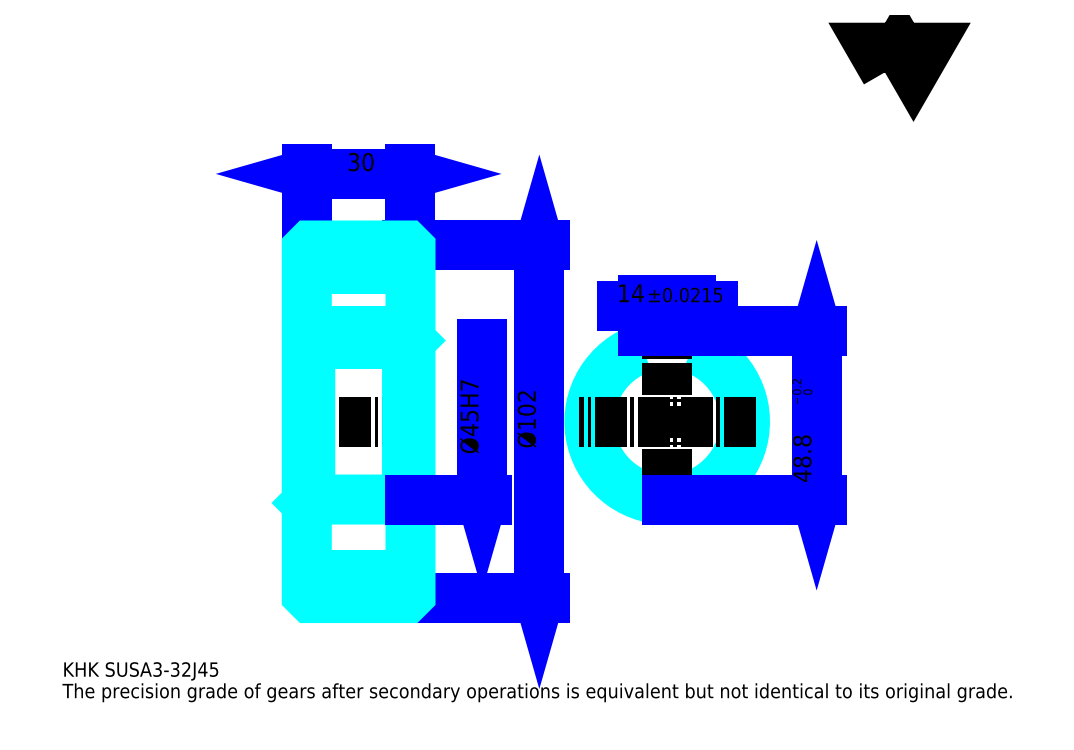
<metadata>
{"format":"dxf","ext":"dxf","renderer":"ezdxf+matplotlib","layout":"modelspace","background":"white","min_lineweight":24,"dpi":150}
</metadata>
<code>
0
SECTION
2
ENTITIES
0
TEXT
8
0
10
10.35
20
11.39
40
4.141
41
1
1
KHK SUSA3-32J45
7
KANJI
50
0
51
0
0
TEXT
8
0
10
10.35
20
5.177
40
4.141
41
1
1
The precision grade of gears after secondary operations is equivalent but not identical to its original grade.
7
KANJI
50
0
51
0
0
TEXT
8
0
10
10.35
20
186.4
40
4.659
41
1
1

7
KANJI
50
0
51
0
0
POLYLINE
8
0
66
     1
70
     2
0
VERTEX
8
0
10
248.5
20
186.4
0
VERTEX
8
0
10
244.4
20
193.4
0
VERTEX
8
0
10
260.6
20
193.4
0
VERTEX
8
0
10
256.6
20
186.4
0
VERTEX
8
0
10
252.5
20
193.4
0
VERTEX
8
0
10
248.5
20
186.4
0
SEQEND
0
LINE
8
0
10
148.3
20
136.1
11
148.3
21
34.15
0
POLYLINE
8
0
66
     1
70
     2
0
VERTEX
8
0
10
149.3
20
132.5
0
VERTEX
8
0
10
148.3
20
136.1
0
VERTEX
8
0
10
147.3
20
132.5
0
SEQEND
0
POLYLINE
8
0
66
     1
70
     2
0
VERTEX
8
0
10
147.3
20
37.77
0
VERTEX
8
0
10
148.3
20
34.15
0
VERTEX
8
0
10
149.3
20
37.77
0
SEQEND
0
LINE
8
0
10
111
20
136.1
11
149.9
21
136.1
0
LINE
8
0
10
111
20
34.15
11
149.9
21
34.15
0
TEXT
8
0
10
147.3
20
77.38
40
5.177
41
1
1
%%c102
7
KANJI
50
90
51
0
0
LINE
8
0
10
81.03
20
156.9
11
111
21
156.9
0
POLYLINE
8
0
66
     1
70
     2
0
VERTEX
8
0
10
84.65
20
157.9
0
VERTEX
8
0
10
81.03
20
156.9
0
VERTEX
8
0
10
84.65
20
155.8
0
SEQEND
0
POLYLINE
8
0
66
     1
70
     2
0
VERTEX
8
0
10
107.4
20
155.8
0
VERTEX
8
0
10
111
20
156.9
0
VERTEX
8
0
10
107.4
20
157.9
0
SEQEND
0
LINE
8
0
10
81.03
20
136.1
11
81.03
21
158.4
0
LINE
8
0
10
111
20
136.1
11
111
21
158.4
0
TEXT
8
0
10
92.67
20
157.7
40
5.177
41
1
1
30
7
KANJI
50
0
51
0
0
LINE
8
DASHDOT
10
77.92
20
133.1
11
114.1
21
133.1
0
LINE
8
DASHDOT
10
77.92
20
37.15
11
114.1
21
37.15
0
LINE
8
DASHDOT
10
77.92
20
85.15
11
114.1
21
85.15
0
LINE
8
0
10
110
20
34.15
11
111
21
34.15
0
LINE
8
0
10
110
20
136.1
11
111
21
136.1
0
LINE
8
0
10
111
20
135.1
11
111
21
136.1
0
LINE
8
0
10
81.03
20
135.1
11
81.03
21
136.1
0
LINE
8
0
10
81.03
20
129.4
11
111
21
129.4
0
LINE
8
0
10
81.03
20
40.9
11
111
21
40.9
0
LINE
8
0
10
111
20
108.6
11
110
21
107.6
0
LINE
8
0
10
111
20
61.65
11
110
21
62.65
0
LINE
8
0
10
81.03
20
61.65
11
82.03
21
62.65
0
POLYLINE
8
0
66
     1
70
     2
0
VERTEX
8
0
10
81.03
20
61.65
0
VERTEX
8
0
10
81.03
20
35.15
0
VERTEX
8
0
10
82.03
20
34.15
0
VERTEX
8
0
10
110
20
34.15
0
VERTEX
8
0
10
111
20
35.15
0
VERTEX
8
0
10
111
20
135.1
0
VERTEX
8
0
10
110
20
136.1
0
VERTEX
8
0
10
82.03
20
136.1
0
VERTEX
8
0
10
81.03
20
135.1
0
VERTEX
8
0
10
81.03
20
61.65
0
SEQEND
0
POLYLINE
8
0
66
     1
70
     2
0
VERTEX
8
0
10
81.03
20
108.6
0
VERTEX
8
0
10
82.03
20
107.6
0
VERTEX
8
0
10
82.03
20
62.65
0
VERTEX
8
0
10
110
20
62.65
0
VERTEX
8
0
10
110
20
107.6
0
VERTEX
8
0
10
82.03
20
107.6
0
SEQEND
0
ARC
8
0
10
185.3
20
85.15
40
22.5
50
108.1
51
71.87
0
POLYLINE
8
0
66
     1
70
     2
0
VERTEX
8
0
10
192.3
20
106.5
0
VERTEX
8
0
10
192.3
20
111.4
0
VERTEX
8
0
10
178.3
20
111.4
0
VERTEX
8
0
10
178.3
20
106.5
0
SEQEND
0
LINE
8
0
10
81.03
20
111.4
11
111
21
111.4
0
LINE
8
DASHDOT
10
185.3
20
114.6
11
185.3
21
59.54
0
LINE
8
DASHDOT
10
210.9
20
85.15
11
159.7
21
85.15
0
LINE
8
0
10
198.5
20
118.7
11
172.1
21
118.7
0
POLYLINE
8
0
66
     1
70
     2
0
VERTEX
8
0
10
174.7
20
117.7
0
VERTEX
8
0
10
178.3
20
118.7
0
VERTEX
8
0
10
174.7
20
119.7
0
SEQEND
0
POLYLINE
8
0
66
     1
70
     2
0
VERTEX
8
0
10
195.9
20
119.7
0
VERTEX
8
0
10
192.3
20
118.7
0
VERTEX
8
0
10
195.9
20
117.7
0
SEQEND
0
LINE
8
0
10
178.3
20
111.4
11
178.3
21
120.2
0
LINE
8
0
10
192.3
20
111.4
11
192.3
21
120.2
0
TEXT
8
0
10
170.7
20
119.7
40
5.177
41
1
1
14
7
KANJI
50
0
51
0
0
TEXT
8
0
10
179.5
20
119.7
40
4.141
41
1
1
%%p0.0215
7
KANJI
50
0
51
0
0
LINE
8
0
10
228.5
20
111.4
11
228.5
21
62.65
0
POLYLINE
8
0
66
     1
70
     2
0
VERTEX
8
0
10
229.6
20
107.8
0
VERTEX
8
0
10
228.5
20
111.4
0
VERTEX
8
0
10
227.5
20
107.8
0
SEQEND
0
POLYLINE
8
0
66
     1
70
     2
0
VERTEX
8
0
10
227.5
20
66.27
0
VERTEX
8
0
10
228.5
20
62.65
0
VERTEX
8
0
10
229.6
20
66.27
0
SEQEND
0
LINE
8
0
10
192.3
20
111.4
11
230.1
21
111.4
0
LINE
8
0
10
185.3
20
62.65
11
230.1
21
62.65
0
TEXT
8
0
10
227
20
67.4
40
5.177
41
1
1
48.8
7
KANJI
50
90
51
0
0
TEXT
8
0
10
227.3
20
89.81
40
2.588
41
1
1

7
KANJI
50
90
51
0
0
TEXT
8
0
10
224.1
20
89.81
40
2.588
41
1
1
+
7
KANJI
50
90
51
0
0
TEXT
8
0
10
227.3
20
92.71
40
2.588
41
1
1
0
7
KANJI
50
90
51
0
0
TEXT
8
0
10
224.1
20
92.71
40
2.588
41
1
1
0.2
7
KANJI
50
90
51
0
0
LINE
8
0
10
131.7
20
107.6
11
131.7
21
62.65
0
POLYLINE
8
0
66
     1
70
     2
0
VERTEX
8
0
10
130.7
20
66.27
0
VERTEX
8
0
10
131.7
20
62.65
0
VERTEX
8
0
10
132.8
20
66.27
0
SEQEND
0
LINE
8
0
10
111
20
62.65
11
133.3
21
62.65
0
TEXT
8
0
10
130.7
20
75.7
40
5.177
41
1
1
%%c45H7
7
KANJI
50
90
51
0
0
ENDSEC
0
EOF

</code>
